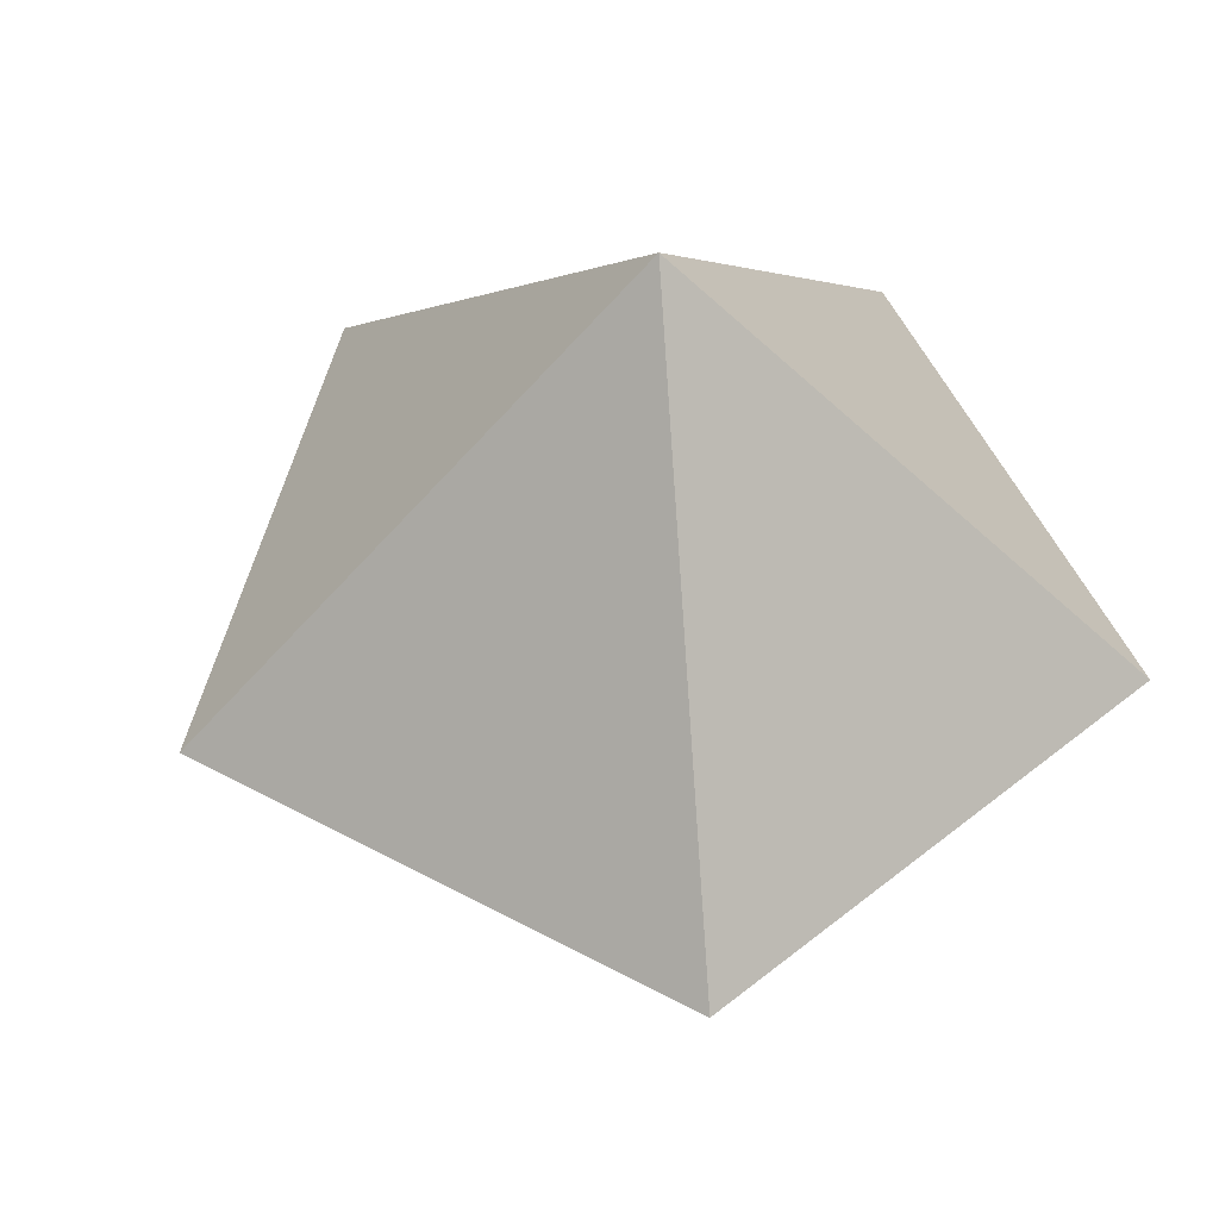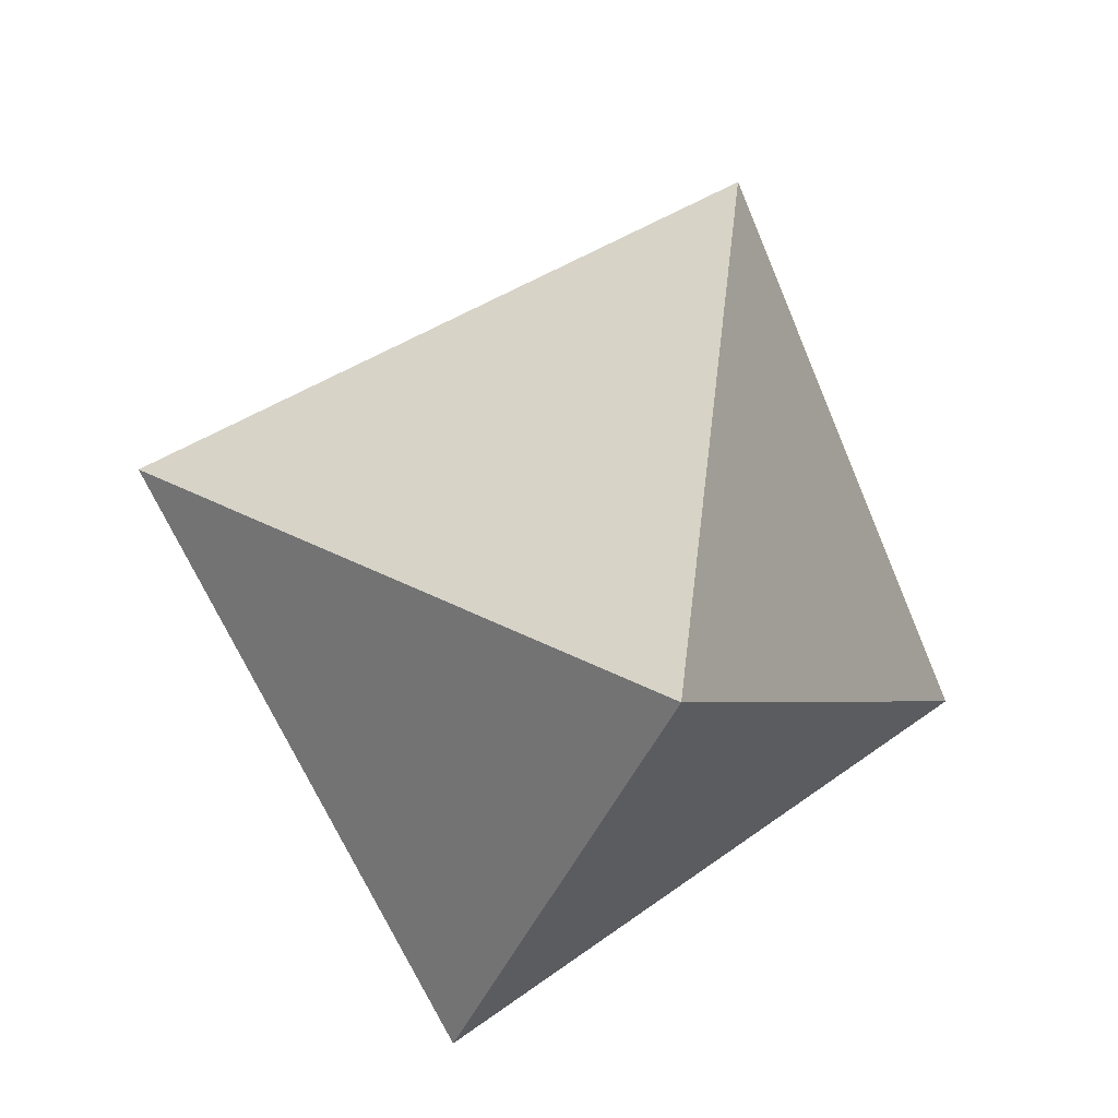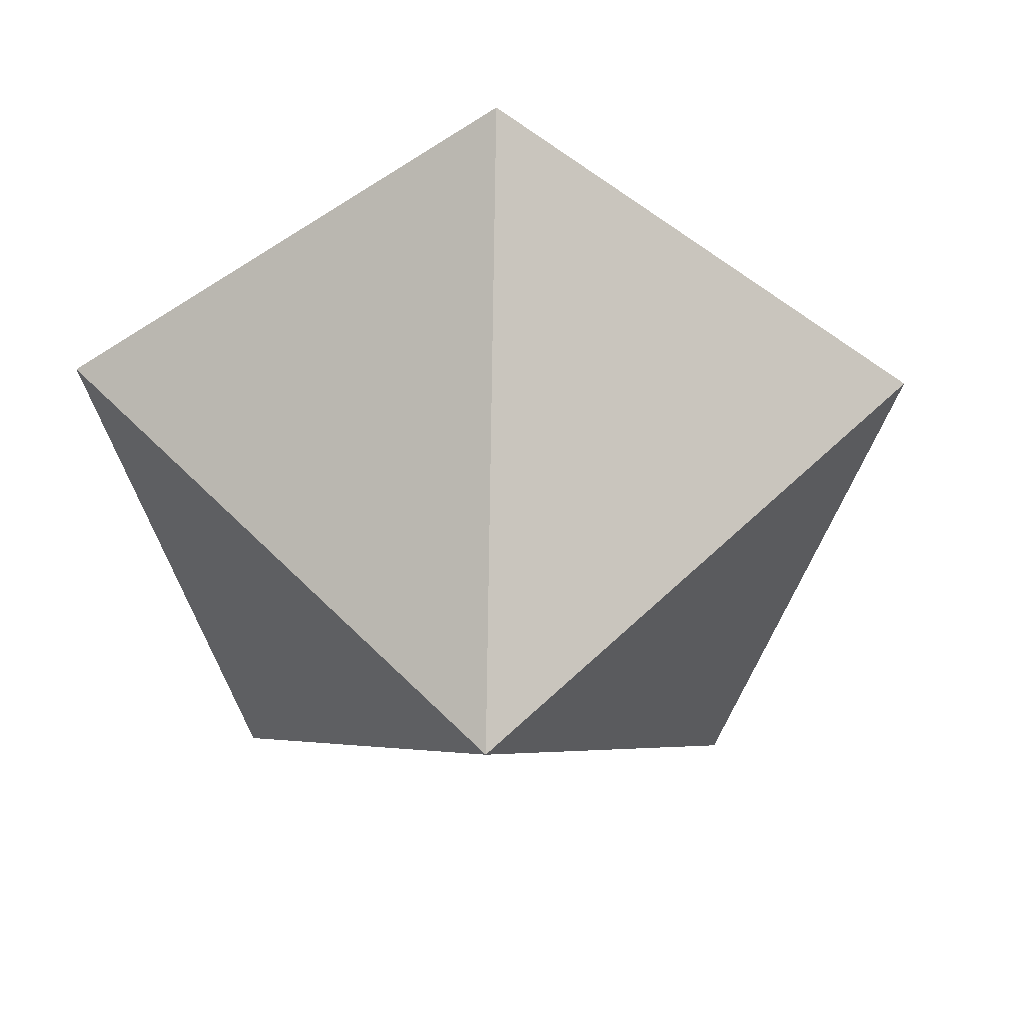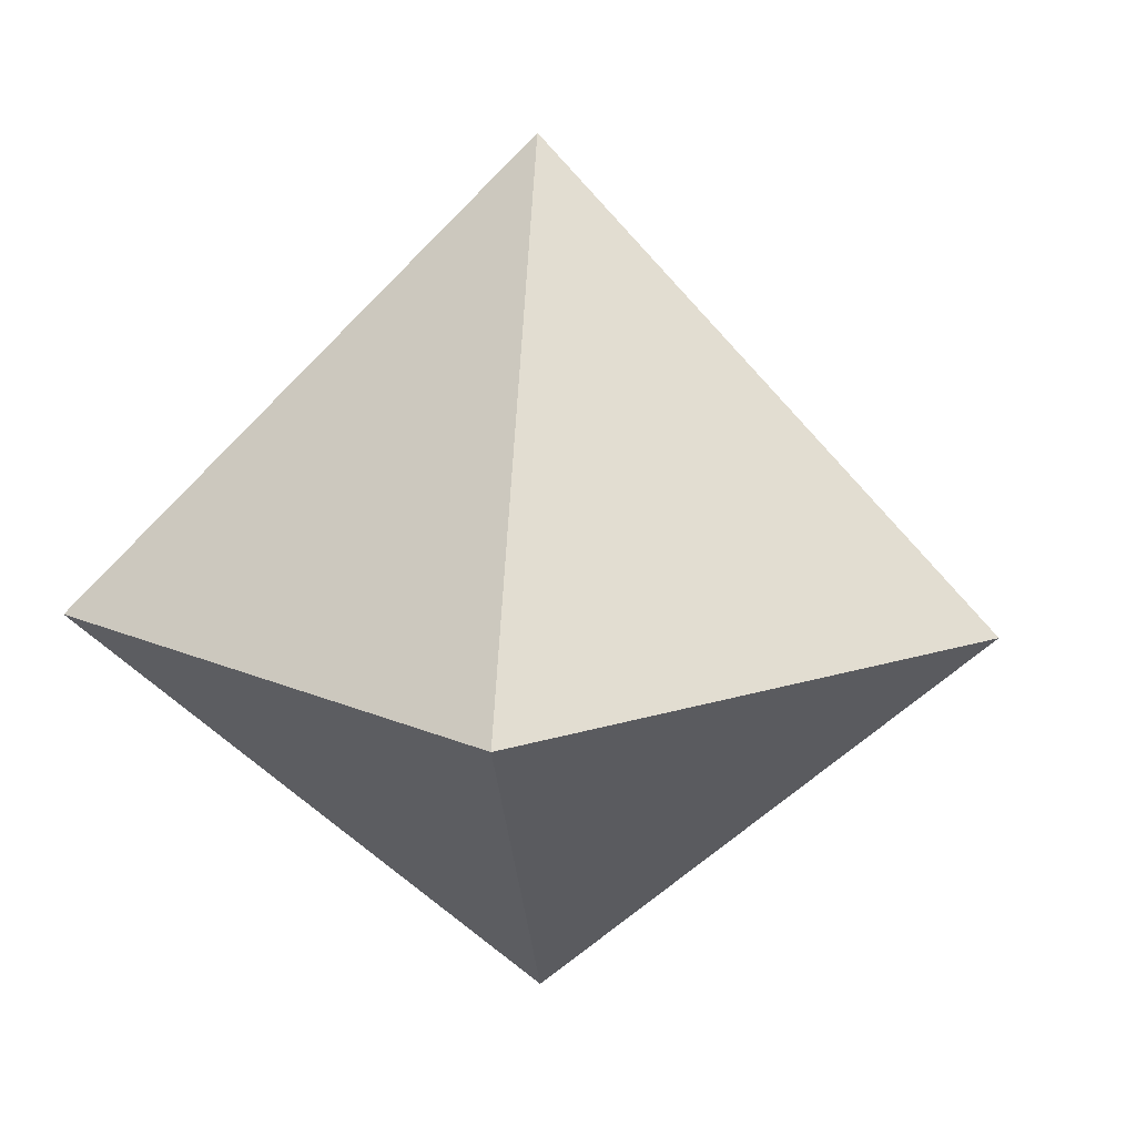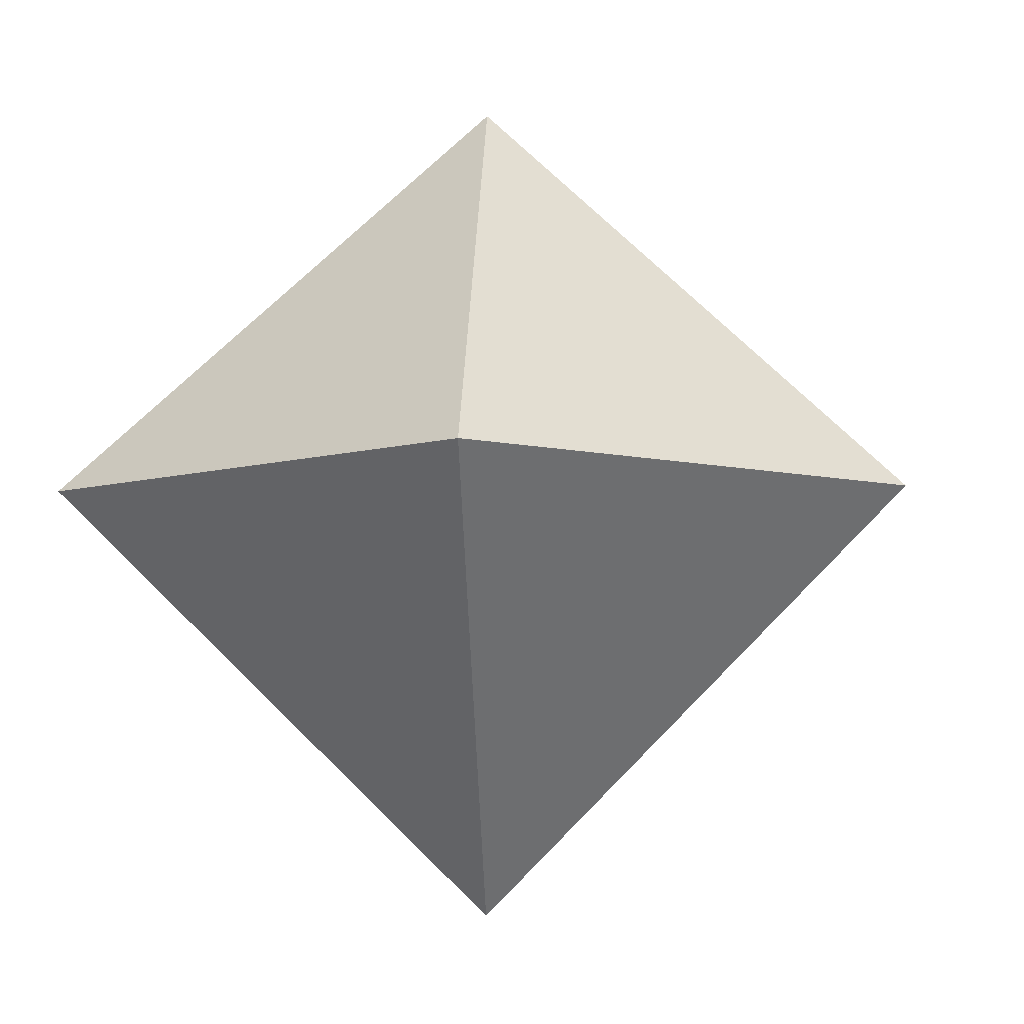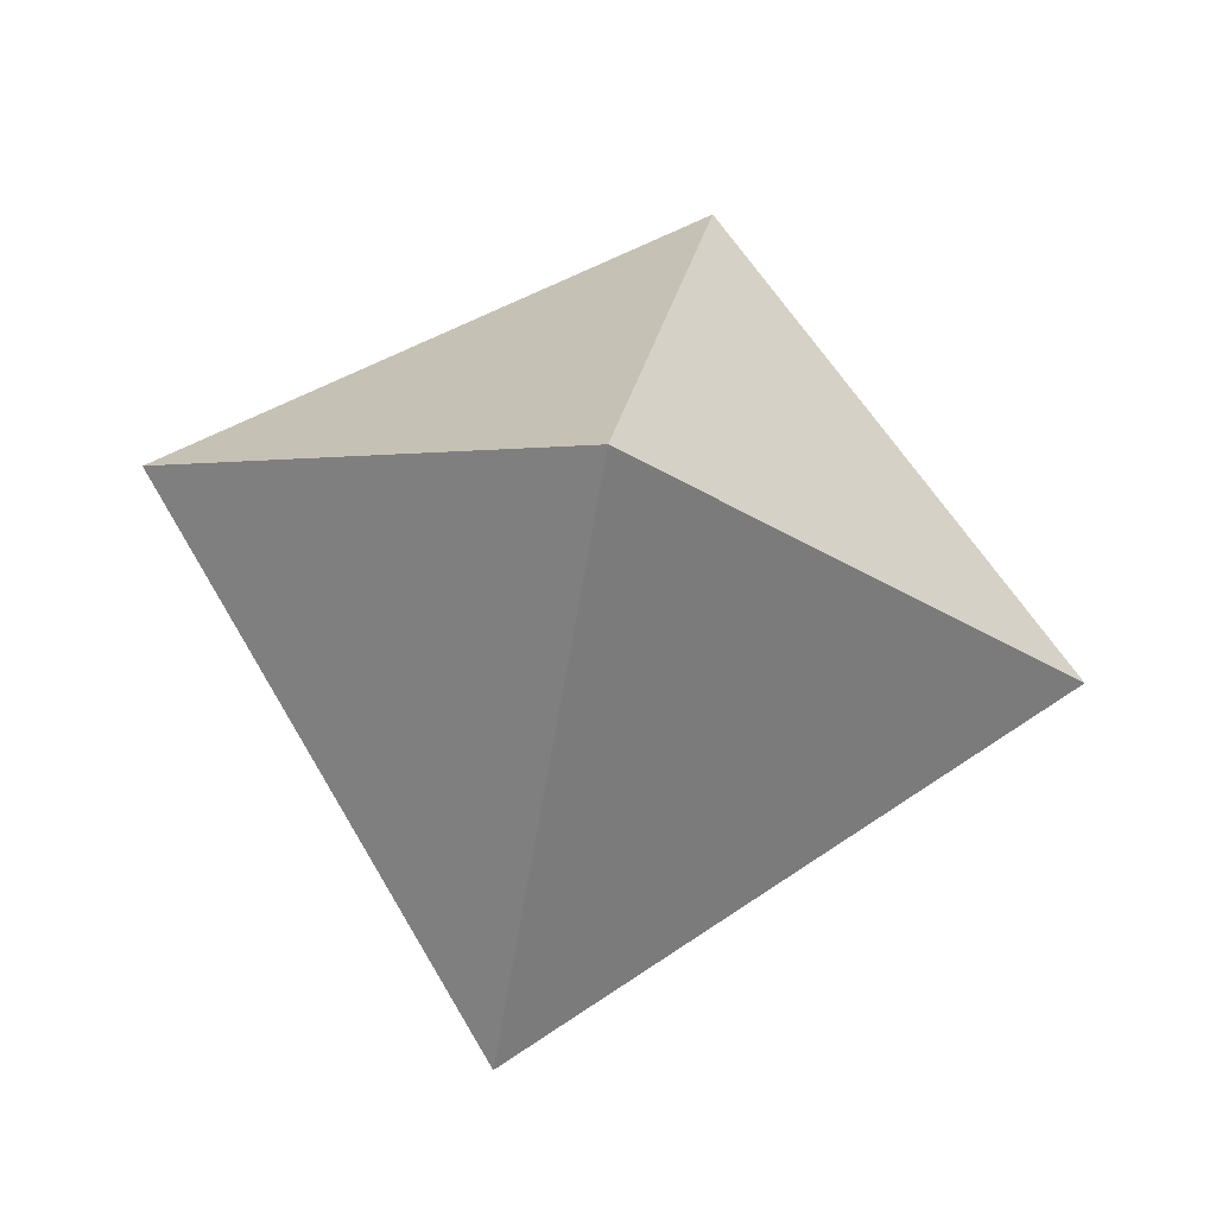
<metadata>
{"format":"obj","ext":"obj","renderer":"f3d","projection":"perspective","resolution":1024,"background":"white","views":[{"elev":50.5,"azim":-113.4,"up":"+Z"},{"elev":-44.5,"azim":-112.5,"up":"+Y"},{"elev":-53.4,"azim":34.8,"up":"+Z"},{"elev":18.1,"azim":40.4,"up":"+Z"},{"elev":-7.8,"azim":38.7,"up":"+Z"},{"elev":71.6,"azim":-166.3,"up":"+Y"}]}
</metadata>
<code>
o Mine
v 0 0 -0.8519
v -0.5257 -0.7236 -0.000708
v -0.8506 0.2764 -0.000708
v 0 0.8944 -0.000708
v 0.8506 0.2764 -0.000708
v 0.5257 -0.7236 -0.000708
v 0 1e-06 0.8492
f 1 2 3
f 2 1 6
f 1 3 4
f 1 4 5
f 1 5 6
f 2 6 7
f 3 2 7
f 4 3 7
f 5 4 7
f 6 5 7

</code>
